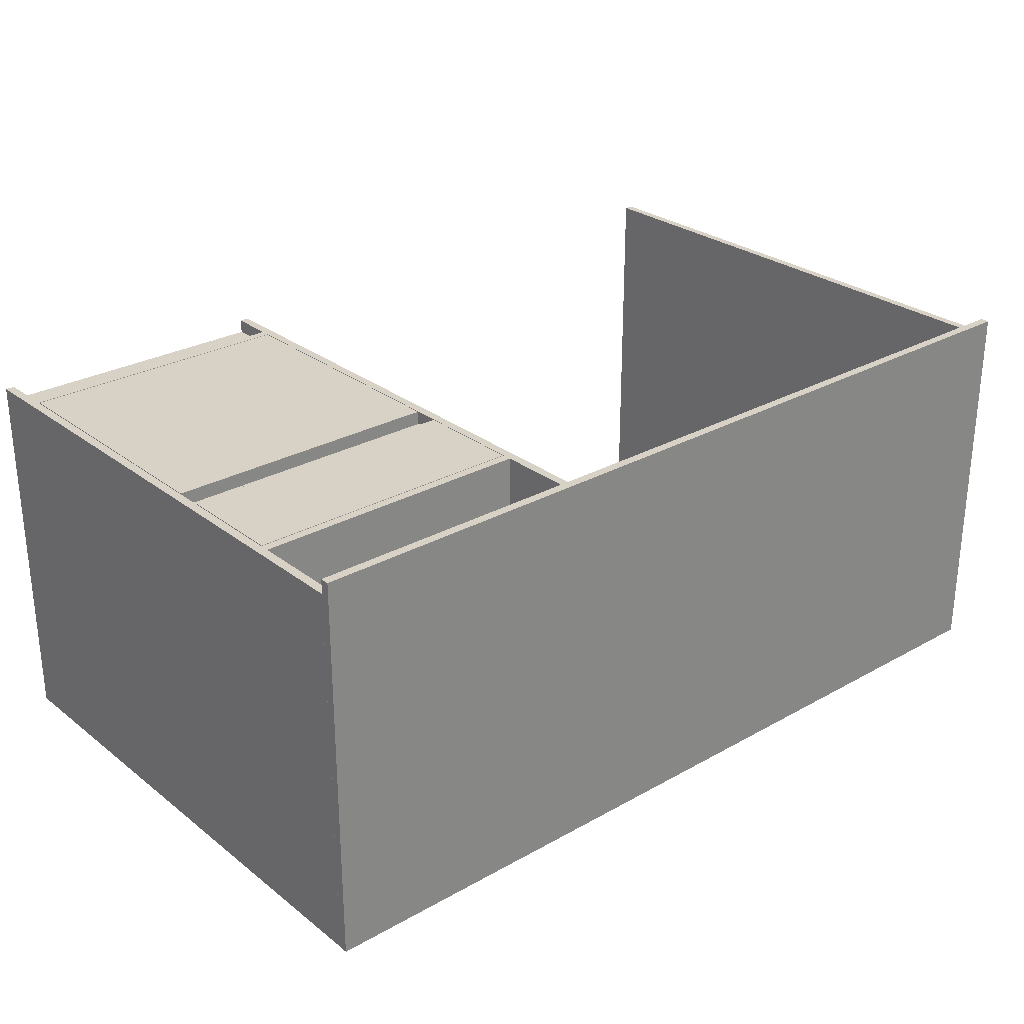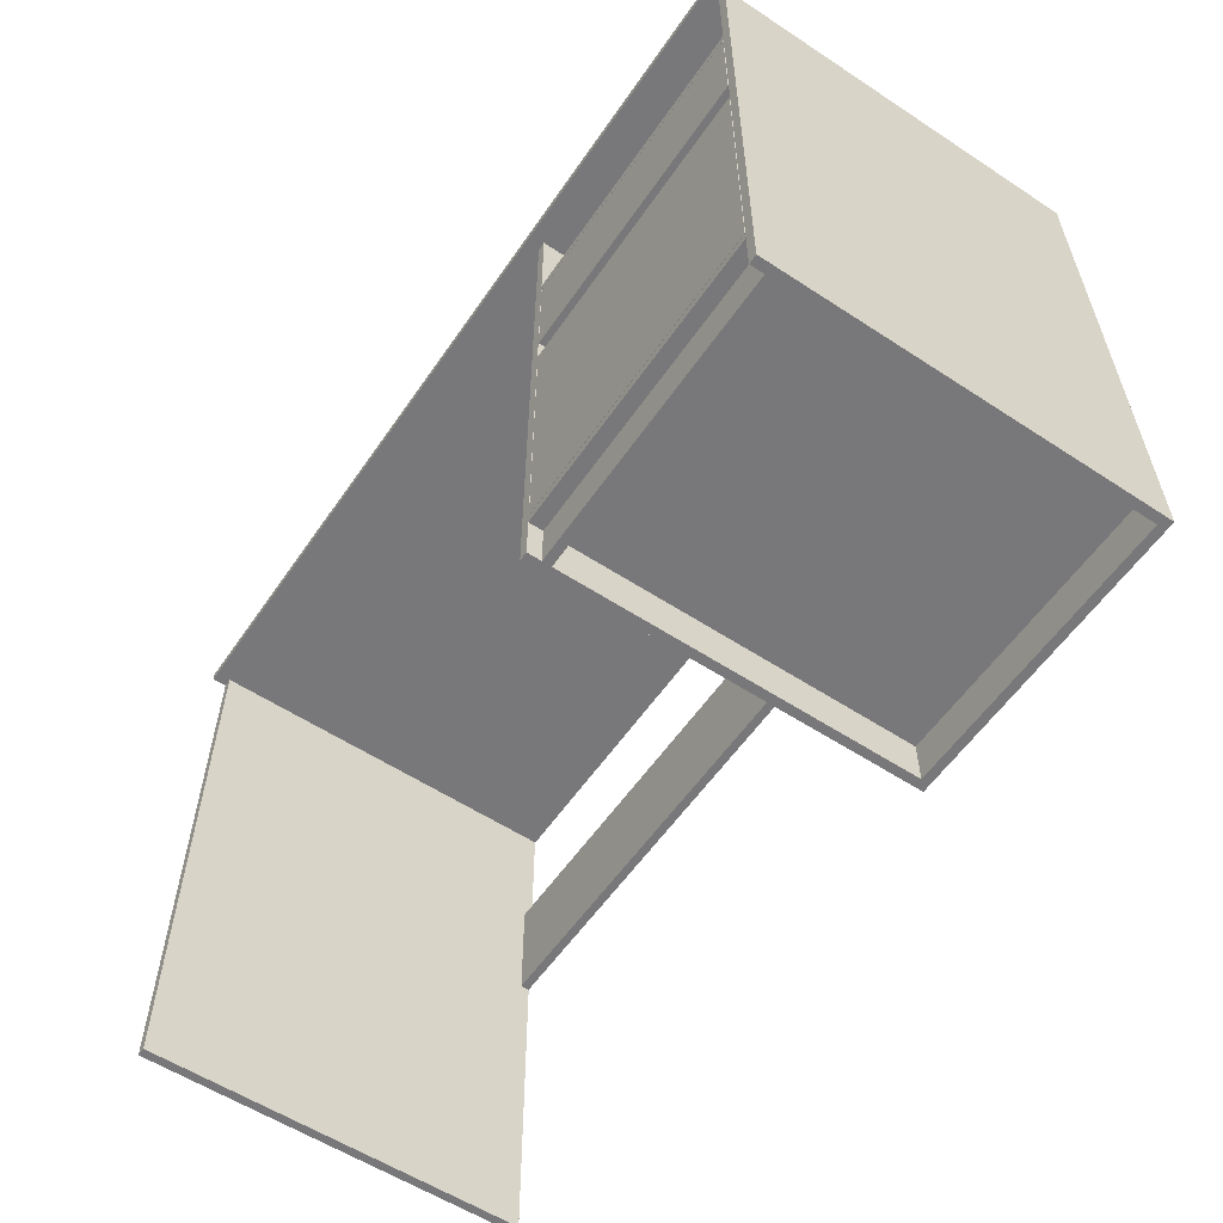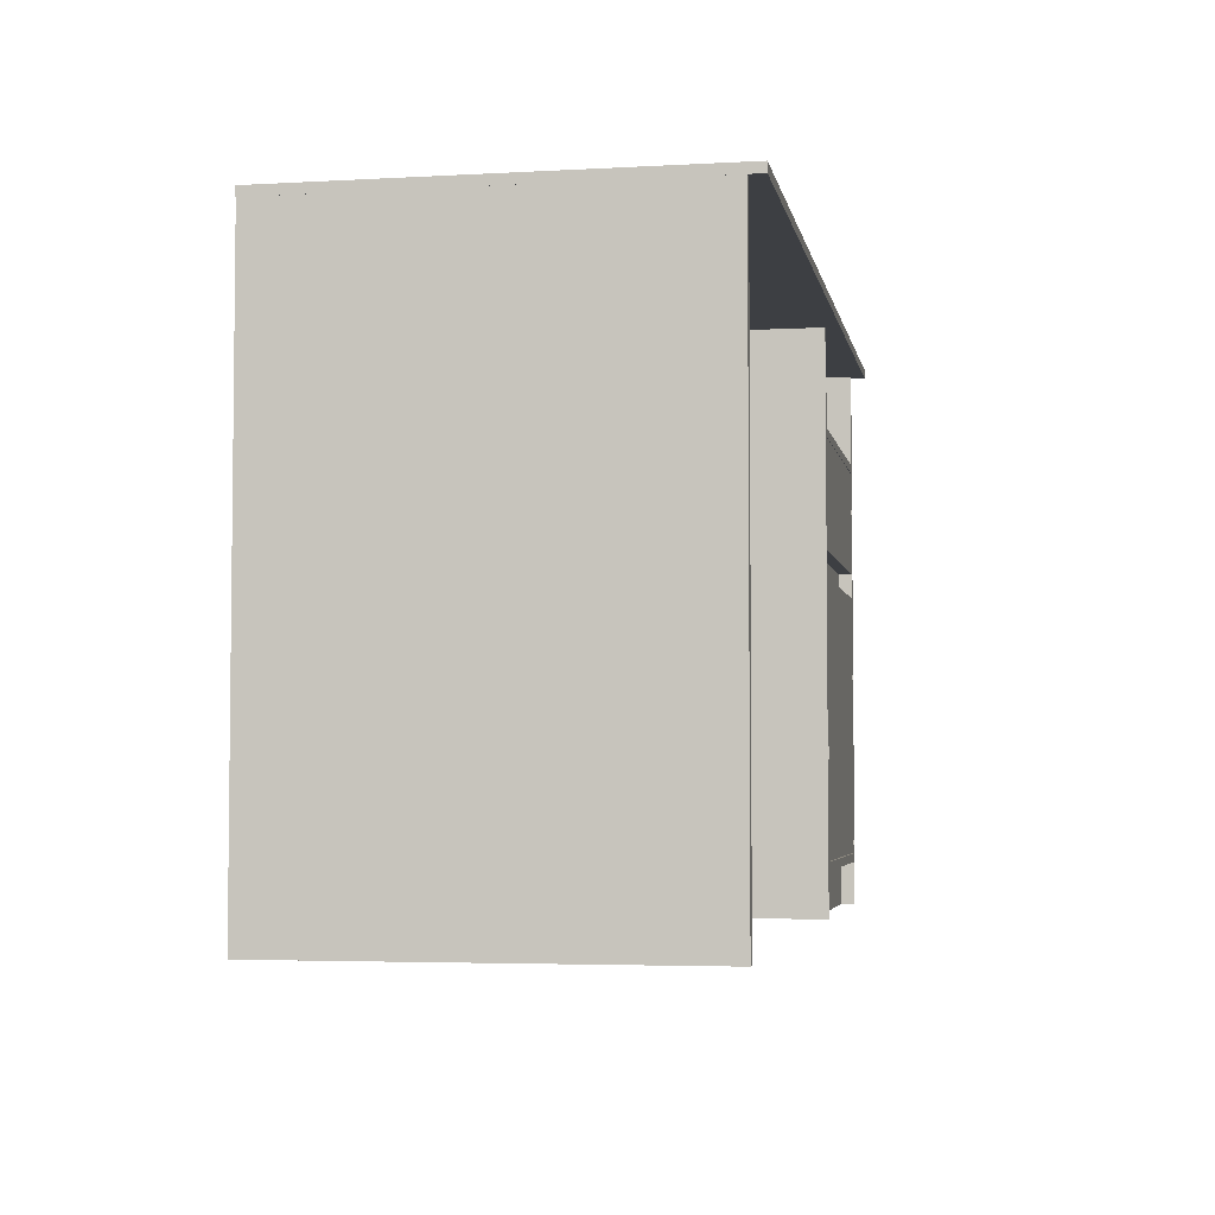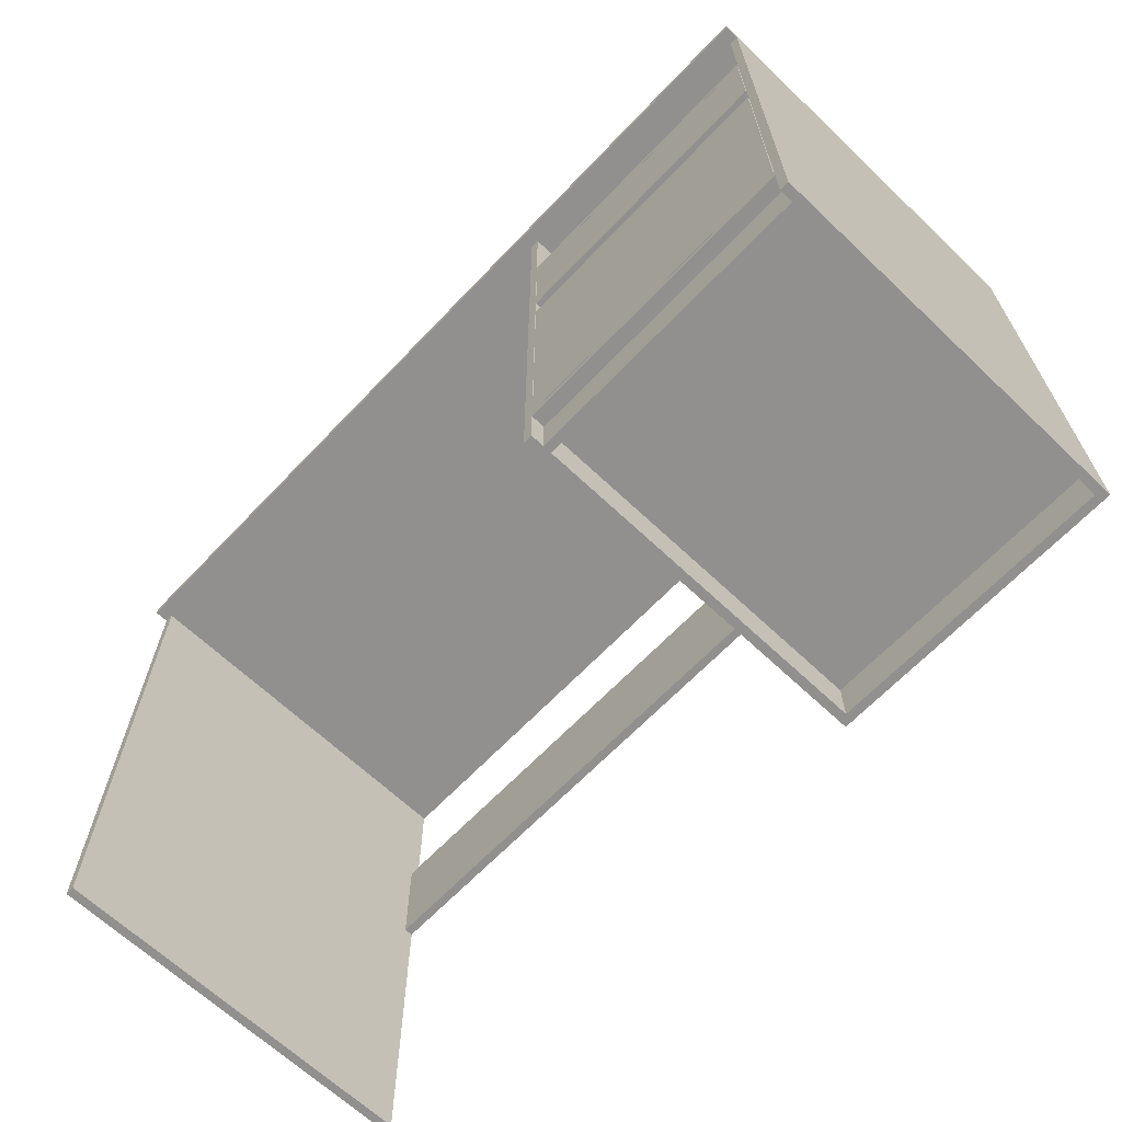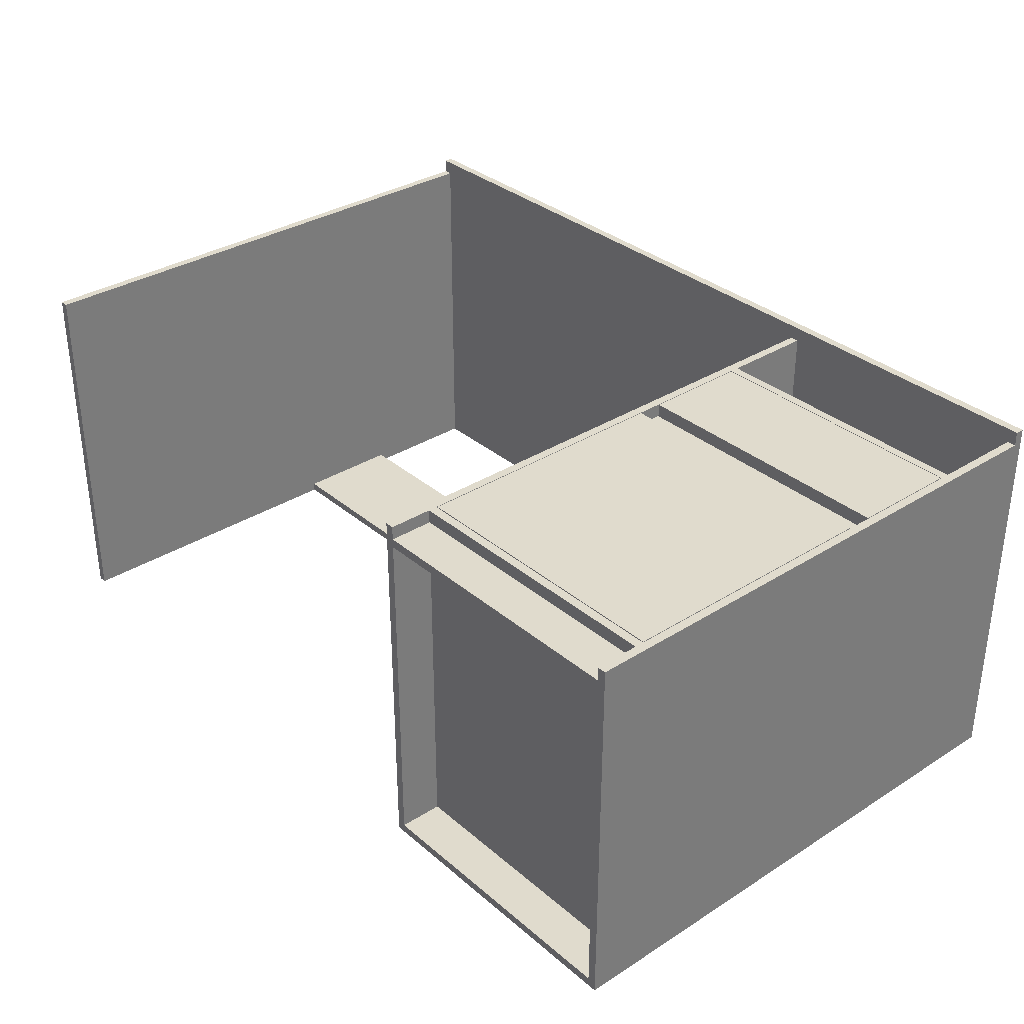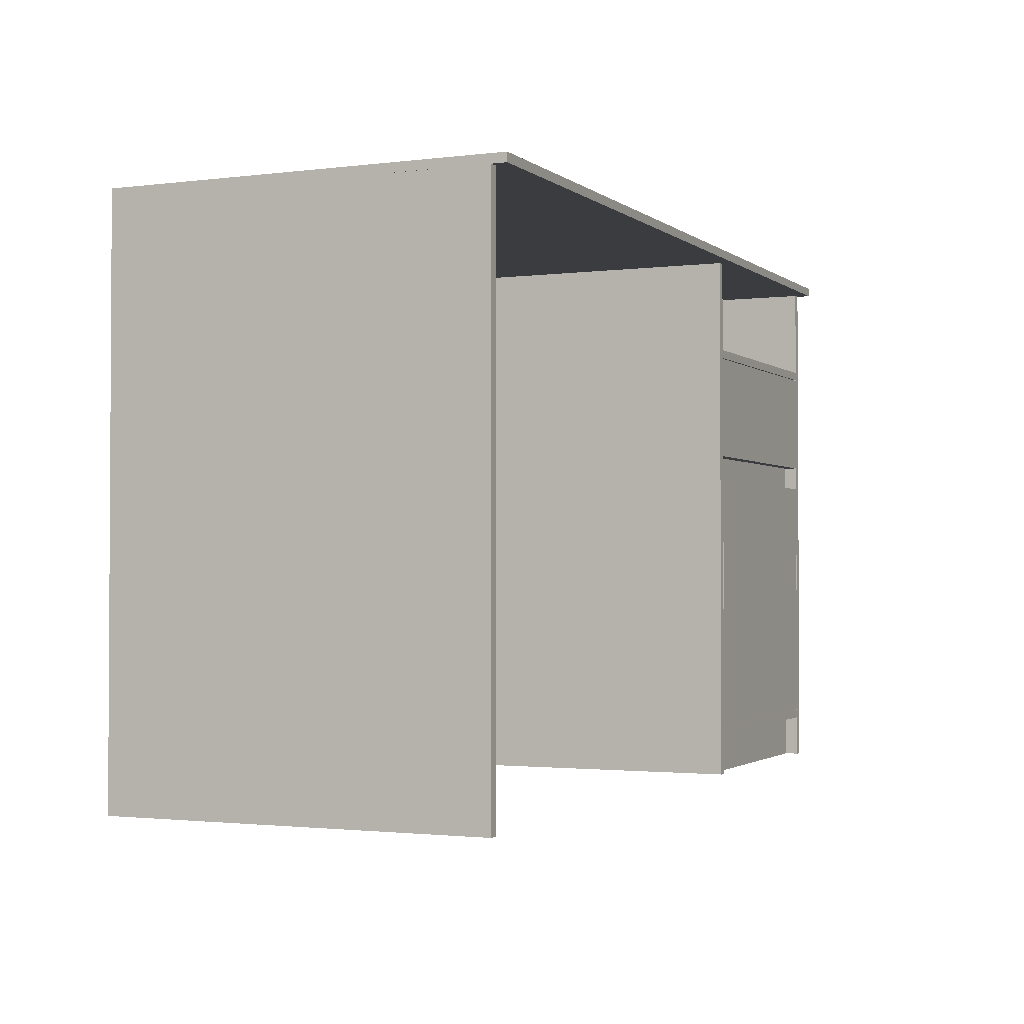
<metadata>
{"format":"obj","ext":"obj","renderer":"f3d","projection":"perspective","resolution":1024,"background":"white","views":[{"elev":27.6,"azim":139.4,"up":"+Z"},{"elev":-57.5,"azim":55.8,"up":"+Y"},{"elev":-4.1,"azim":-79.6,"up":"+Y"},{"elev":-65.7,"azim":46.4,"up":"+Y"},{"elev":33.3,"azim":49.1,"up":"+Z"},{"elev":-1.8,"azim":-65.7,"up":"+Y"}]}
</metadata>
<code>
o Cube.008_Cube.009
v 1.176 1.222 -0.5116
v 1.176 1.222 0.4914
v 0.4219 1.222 -0.5116
v 0.4219 1.222 0.4914
v 1.176 1.246 -0.5116
v 1.176 1.246 0.4914
v 0.4219 1.246 -0.5116
v 0.4219 1.246 0.4914
v -1.2 0 0.4914
v -1.2 1.5 0.4914
v -1.2 0 -0.5291
v -1.2 1.5 -0.5291
v -1.176 0 0.4914
v -1.176 1.5 0.4914
v -1.176 0 -0.5291
v -1.176 1.5 -0.5291
v 1.176 0 0.4914
v 1.176 1.5 0.4914
v 1.176 0 -0.5291
v 1.176 1.5 -0.5291
v 1.2 0 0.4914
v 1.2 1.5 0.4914
v 1.2 0 -0.5291
v 1.2 1.5 -0.5291
v 0.3981 0 0.4914
v 0.3981 1.5 0.4914
v 0.3981 0 -0.5291
v 0.3981 1.5 -0.5291
v 0.4219 0 0.4914
v 0.4219 1.5 0.4914
v 0.4219 0 -0.5291
v 0.4219 1.5 -0.5291
v -1.2 1.5 0.53
v -1.2 1.524 0.53
v -1.2 1.5 -0.53
v -1.2 1.524 -0.53
v 1.2 1.5 0.53
v 1.2 1.524 0.53
v 1.2 1.5 -0.53
v 1.2 1.524 -0.53
v 0.3981 0.8554 -0.5051
v 0.3981 1.154 -0.5051
v -1.177 0.8554 -0.5051
v -1.177 1.154 -0.5051
v 0.3981 0.8554 -0.529
v 0.3981 1.154 -0.529
v -1.177 0.8554 -0.529
v -1.177 1.154 -0.529
v 1.176 0 -0.5051
v 1.176 1.5 -0.5051
v 0.4219 0 -0.5051
v 0.4219 1.5 -0.5051
v 1.176 0 -0.529
v 1.176 1.5 -0.529
v 0.4219 0 -0.529
v 0.4219 1.5 -0.529
v 1.176 8.6e-05 0.4547
v 1.176 1.242 0.4547
v 0.4219 8.6e-05 0.4547
v 0.4219 1.242 0.4547
v 1.176 8.6e-05 0.4308
v 1.176 1.242 0.4308
v 0.4219 8.6e-05 0.4308
v 0.4219 1.242 0.4308
v 1.176 0.1183 -0.5116
v 1.176 0.1183 0.4914
v 0.4219 0.1183 -0.5116
v 0.4219 0.1183 0.4914
v 1.176 0.1421 -0.5116
v 1.176 0.1421 0.4914
v 0.4219 0.1421 -0.5116
v 0.4219 0.1421 0.4914
f 1 2 4 3
f 3 4 8 7
f 7 8 6 5
f 5 6 2 1
f 3 7 5 1
f 8 4 2 6
f 9 10 12 11
f 11 12 16 15
f 15 16 14 13
f 13 14 10 9
f 11 15 13 9
f 16 12 10 14
f 17 18 20 19
f 19 20 24 23
f 23 24 22 21
f 21 22 18 17
f 19 23 21 17
f 24 20 18 22
f 25 26 28 27
f 27 28 32 31
f 31 32 30 29
f 29 30 26 25
f 27 31 29 25
f 32 28 26 30
f 33 34 36 35
f 35 36 40 39
f 39 40 38 37
f 37 38 34 33
f 35 39 37 33
f 40 36 34 38
f 41 42 44 43
f 43 44 48 47
f 47 48 46 45
f 45 46 42 41
f 43 47 45 41
f 48 44 42 46
f 49 50 52 51
f 51 52 56 55
f 55 56 54 53
f 53 54 50 49
f 51 55 53 49
f 56 52 50 54
f 57 58 60 59
f 59 60 64 63
f 63 64 62 61
f 61 62 58 57
f 59 63 61 57
f 64 60 58 62
f 65 66 68 67
f 67 68 72 71
f 71 72 70 69
f 69 70 66 65
f 67 71 69 65
f 72 68 66 70
o Cube.009_Cube.010
v 1.174 0.1445 -0.5116
v 1.174 0.1445 0.4914
v 0.4238 0.1445 -0.5116
v 0.4238 0.1445 0.4914
v 1.174 0.8635 -0.5116
v 1.174 0.8635 0.4914
v 0.4238 0.8635 -0.5116
v 0.4238 0.8635 0.4914
v 1.174 0.9321 -0.5116
v 1.174 0.9321 0.4914
v 0.4238 0.9321 -0.5116
v 0.4238 0.9321 0.4914
v 1.174 1.22 -0.5116
v 1.174 1.22 0.4914
v 0.4238 1.22 -0.5116
v 0.4238 1.22 0.4914
f 73 74 76 75
f 75 76 80 79
f 79 80 78 77
f 77 78 74 73
f 75 79 77 73
f 80 76 74 78
f 81 82 84 83
f 83 84 88 87
f 87 88 86 85
f 85 86 82 81
f 83 87 85 81
f 88 84 82 86

</code>
